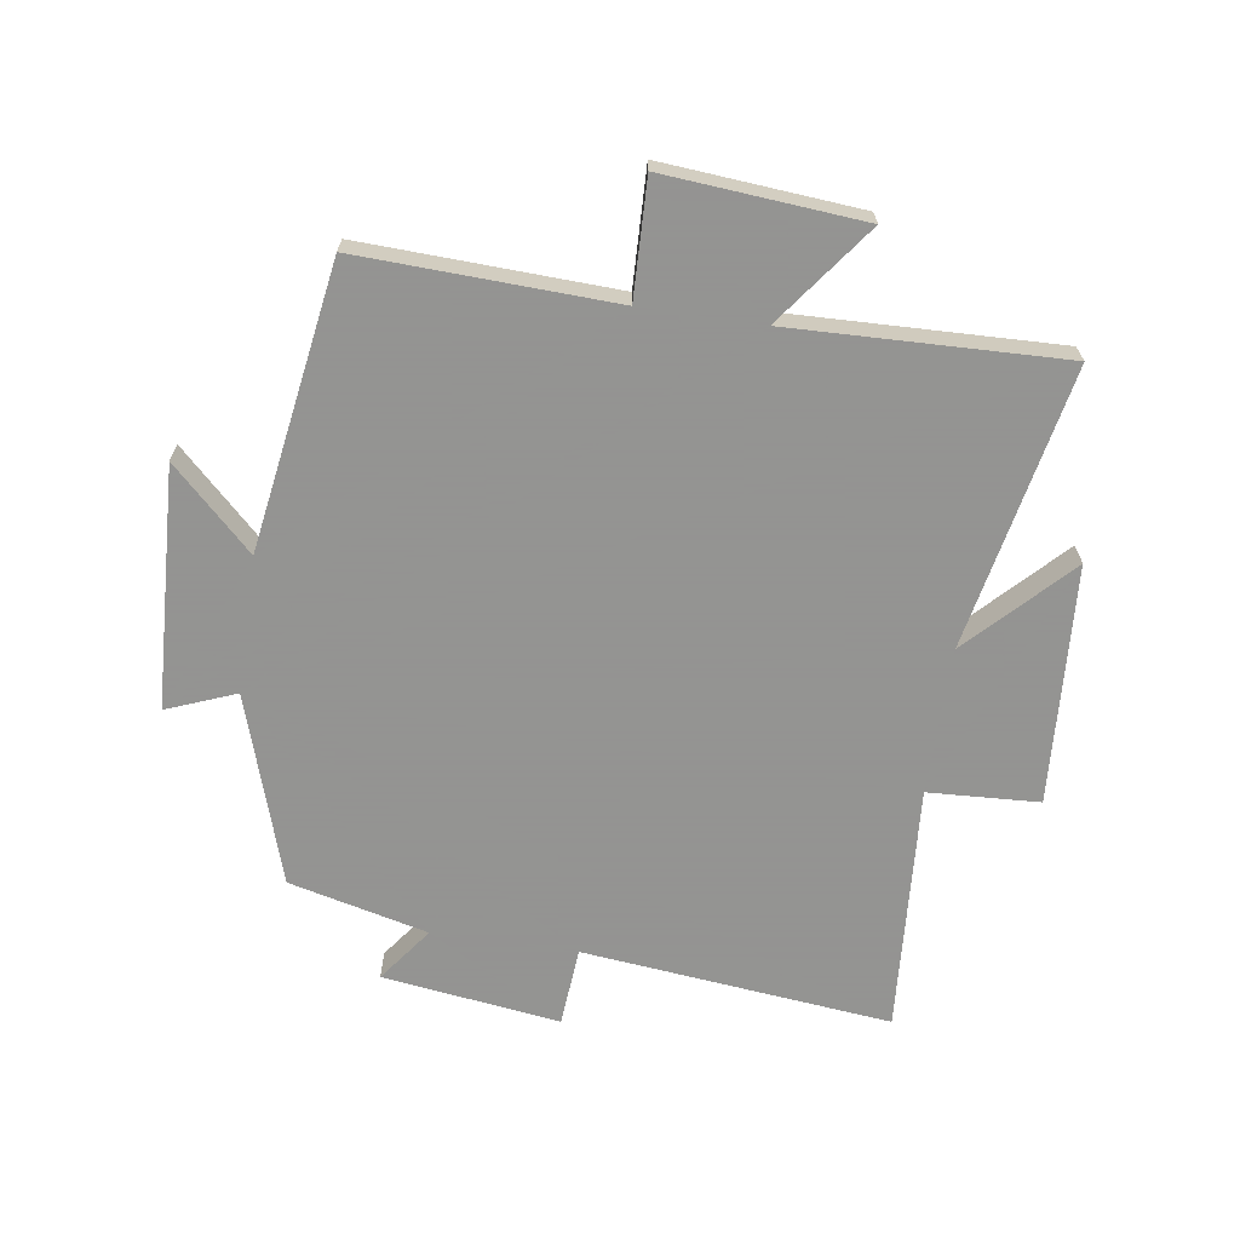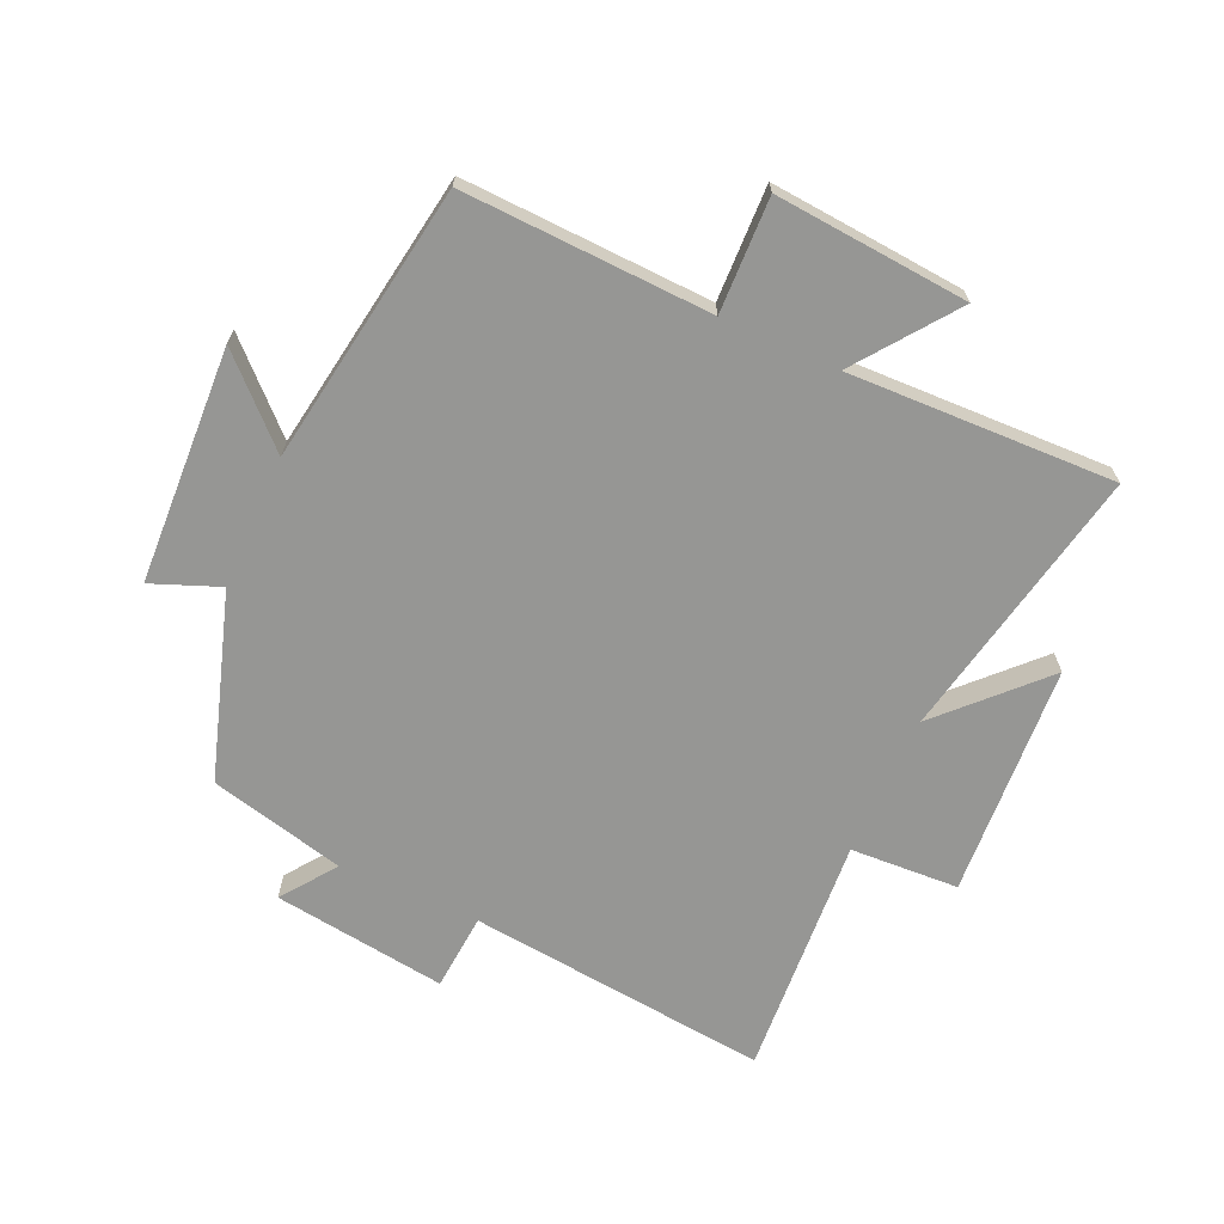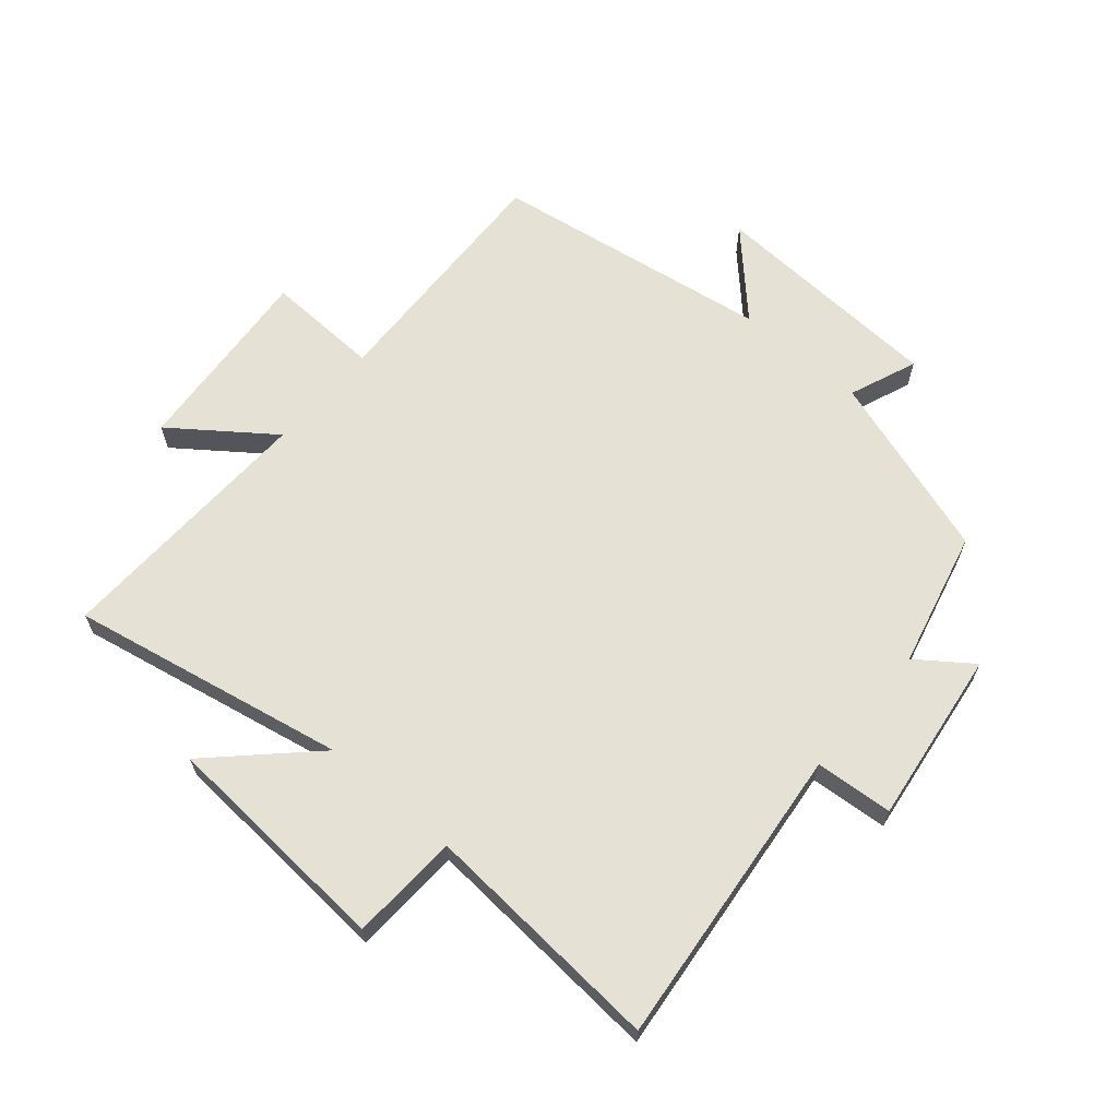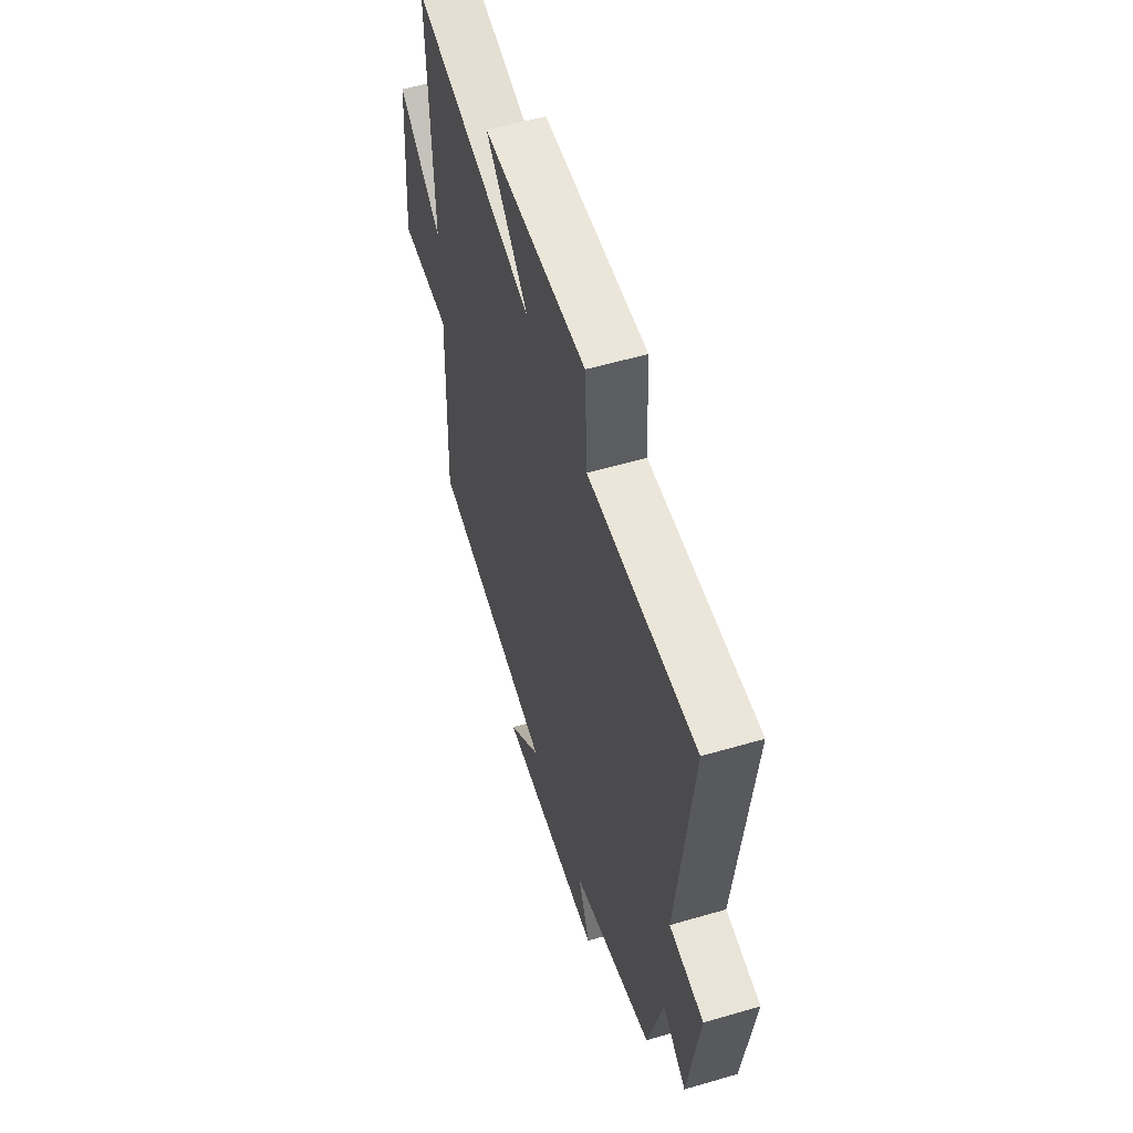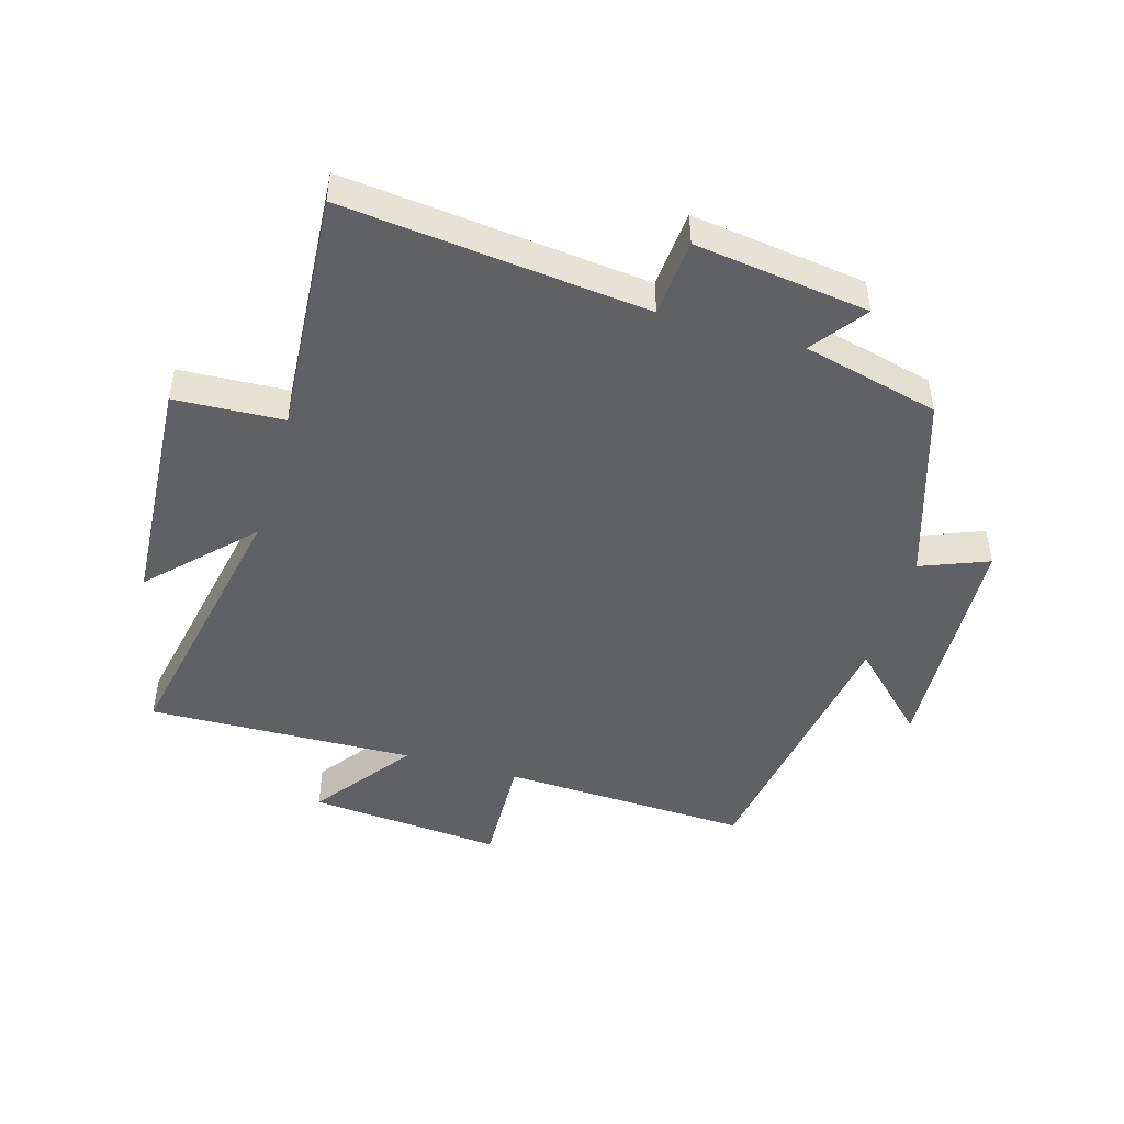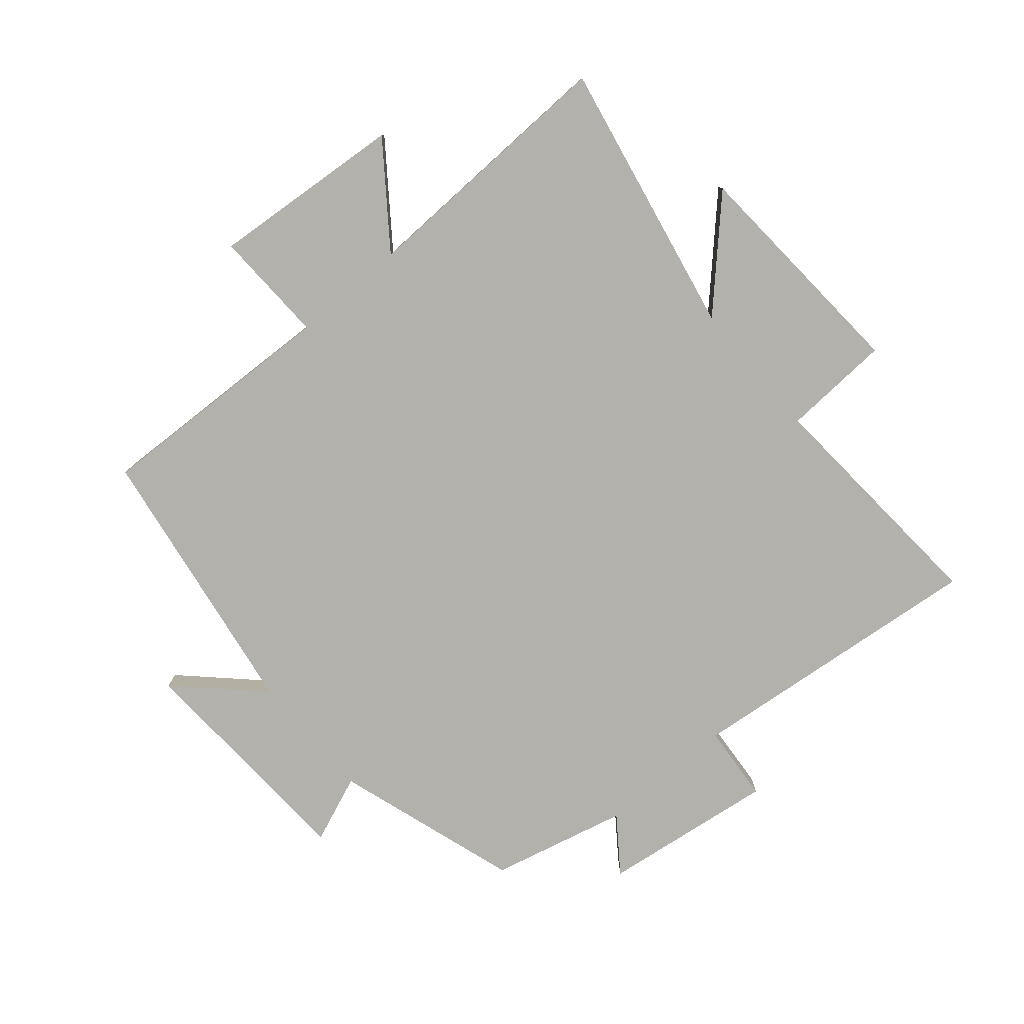
<metadata>
{"format":"obj","ext":"obj","renderer":"f3d","projection":"perspective","resolution":1024,"background":"white","views":[{"elev":-66.9,"azim":-98.4,"up":"+Y"},{"elev":-67.7,"azim":-114.2,"up":"+Y"},{"elev":64.9,"azim":40.7,"up":"+Y"},{"elev":56.4,"azim":73.0,"up":"+Z"},{"elev":-47.2,"azim":73.7,"up":"+Y"},{"elev":-79.1,"azim":-49.5,"up":"+Y"}]}
</metadata>
<code>
v 0.446 0.07 -0.405
v 0.148 0.07 -0.5
v 0.191 0.07 -0.609
v -0.189 0.07 -0.627
v -0.066 0.07 -0.5
v -0.516 0.07 -0.429
v -0.5 0.07 -0.029
v -0.684 0.07 -0.035
v -0.658 0.07 0.277
v -0.5 0.07 0.159
v -0.513 0.07 0.589
v -0.069 0.07 0.5
v -0.224 0.07 0.651
v 0.152 0.07 0.675
v 0.161 0.07 0.5
v 0.552 0.07 0.527
v 0.5 0.07 0.04
v 0.625 0.07 0.03
v 0.587 0.07 -0.25
v 0.5 0.07 -0.186
v 0.446 0 -0.405
v 0.148 0 -0.5
v 0.191 0 -0.609
v -0.189 0 -0.627
v -0.066 0 -0.5
v -0.516 0 -0.429
v -0.5 0 -0.029
v -0.684 0 -0.035
v -0.658 0 0.277
v -0.5 0 0.159
v -0.513 0 0.589
v -0.069 0 0.5
v -0.224 0 0.651
v 0.152 0 0.675
v 0.161 0 0.5
v 0.552 0 0.527
v 0.5 0 0.04
v 0.625 0 0.03
v 0.587 0 -0.25
v 0.5 0 -0.186
f 17 18 19 20
f 17 20 1 2
f 15 16 17 2
f 12 13 14 15
f 12 15 2
f 10 11 12 2
f 7 8 9 10
f 7 10 2 3
f 5 6 7
f 5 7 3
f 3 4 5
f 40 39 38 37
f 22 21 40 37
f 22 37 36 35
f 35 34 33 32
f 22 35 32
f 22 32 31 30
f 30 29 28 27
f 23 22 30 27
f 27 26 25
f 23 27 25
f 25 24 23
f 1 21 22 2
f 2 22 23 3
f 3 23 24 4
f 4 24 25 5
f 5 25 26 6
f 6 26 27 7
f 7 27 28 8
f 8 28 29 9
f 9 29 30 10
f 10 30 31 11
f 11 31 32 12
f 12 32 33 13
f 13 33 34 14
f 14 34 35 15
f 15 35 36 16
f 16 36 37 17
f 17 37 38 18
f 18 38 39 19
f 19 39 40 20
f 20 40 21 1

</code>
